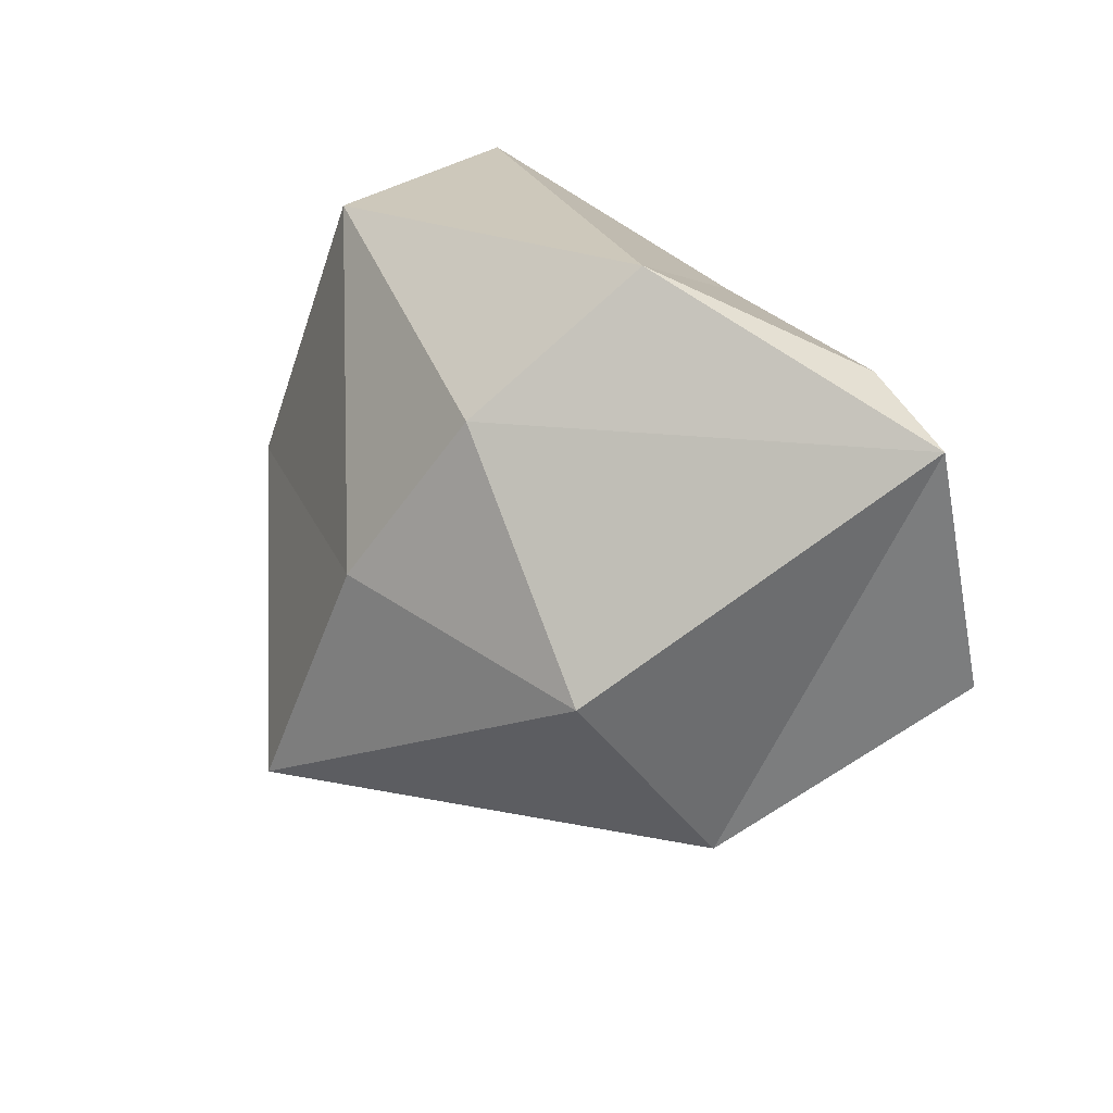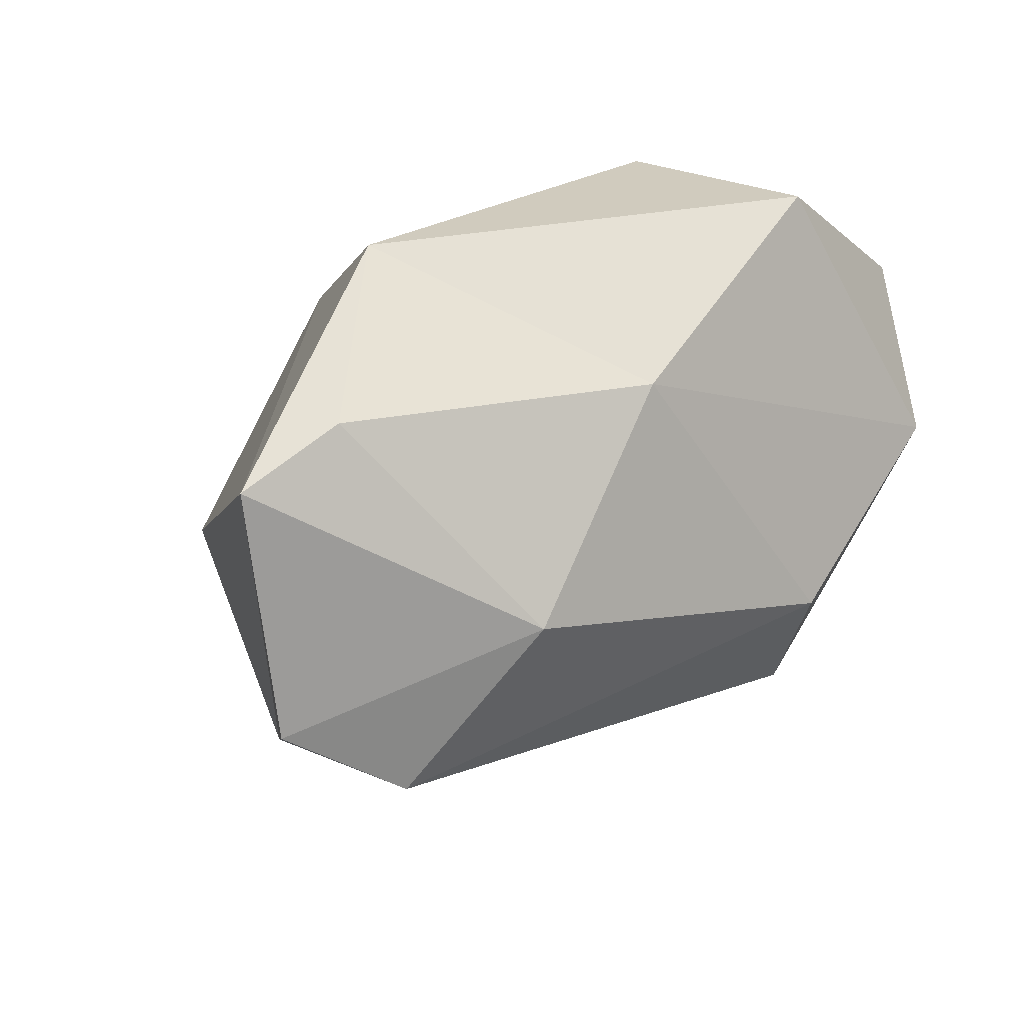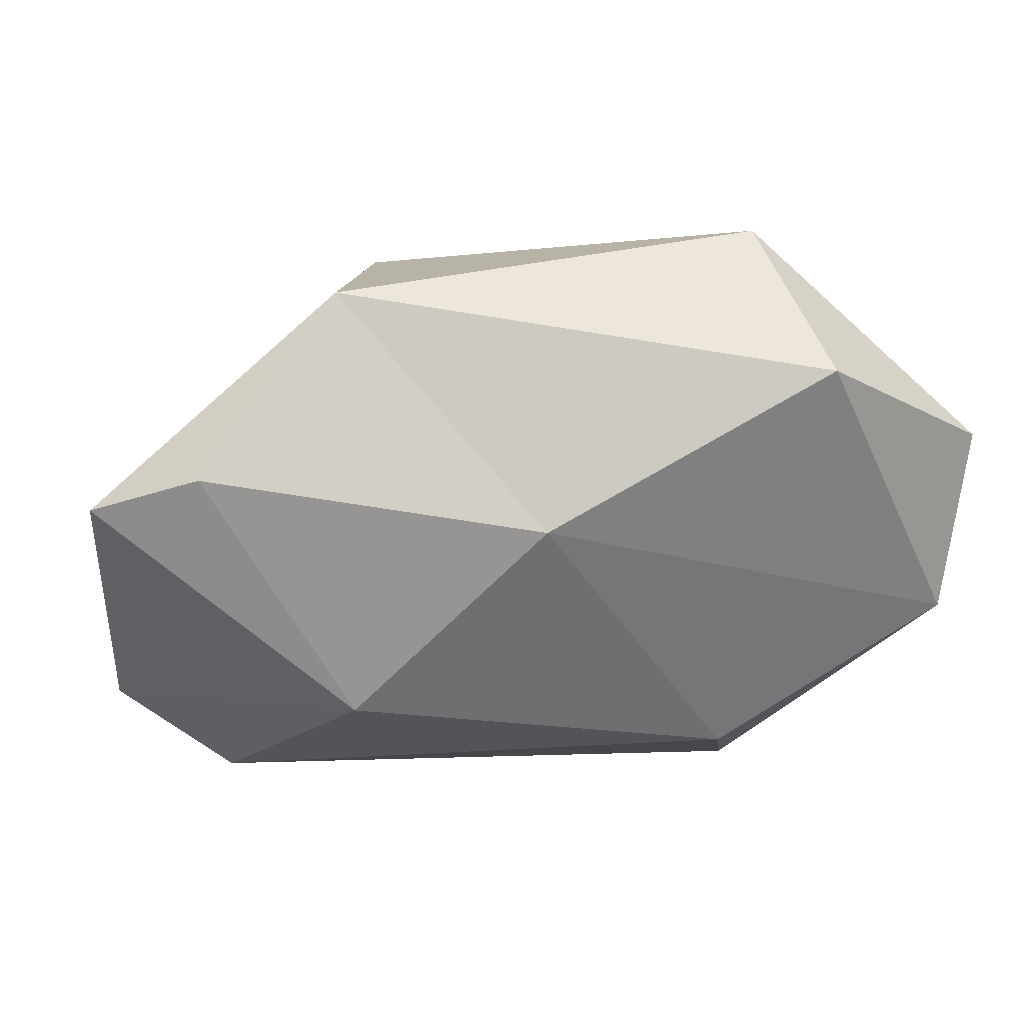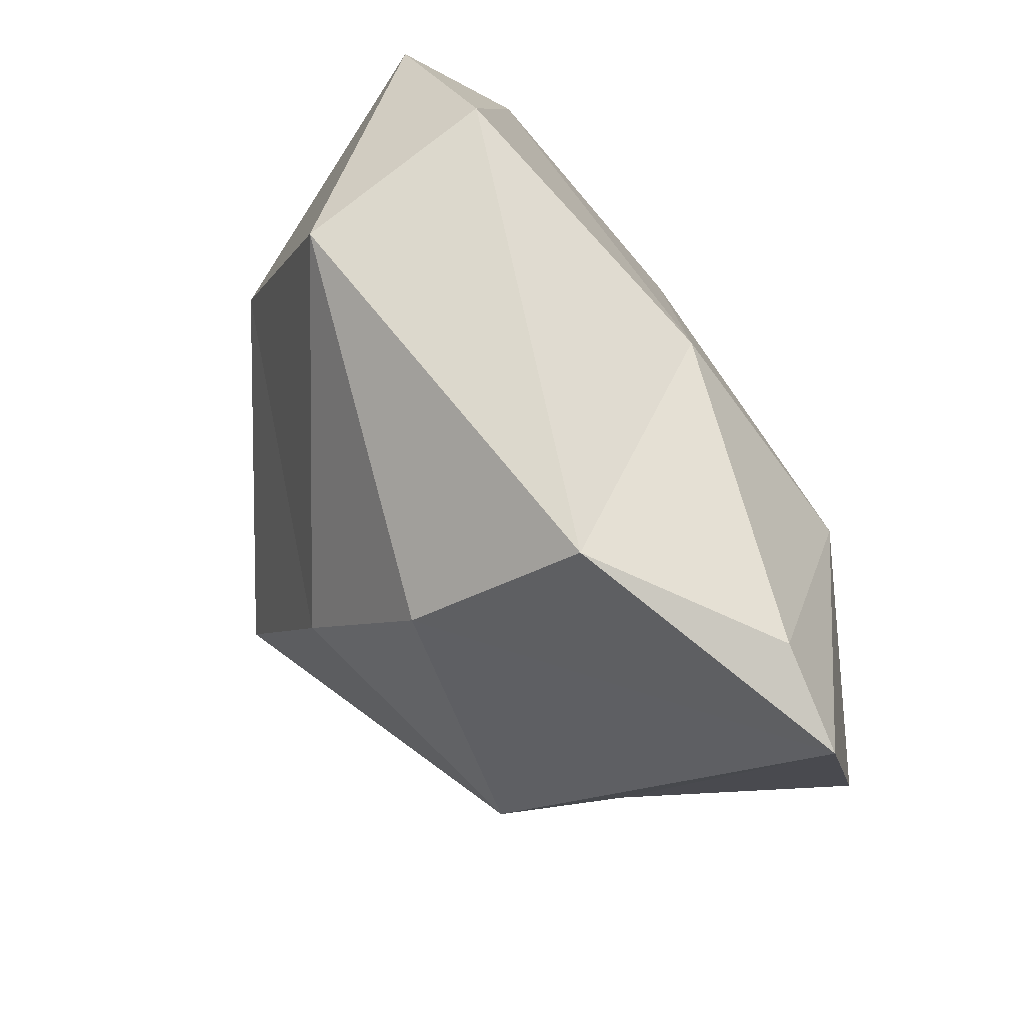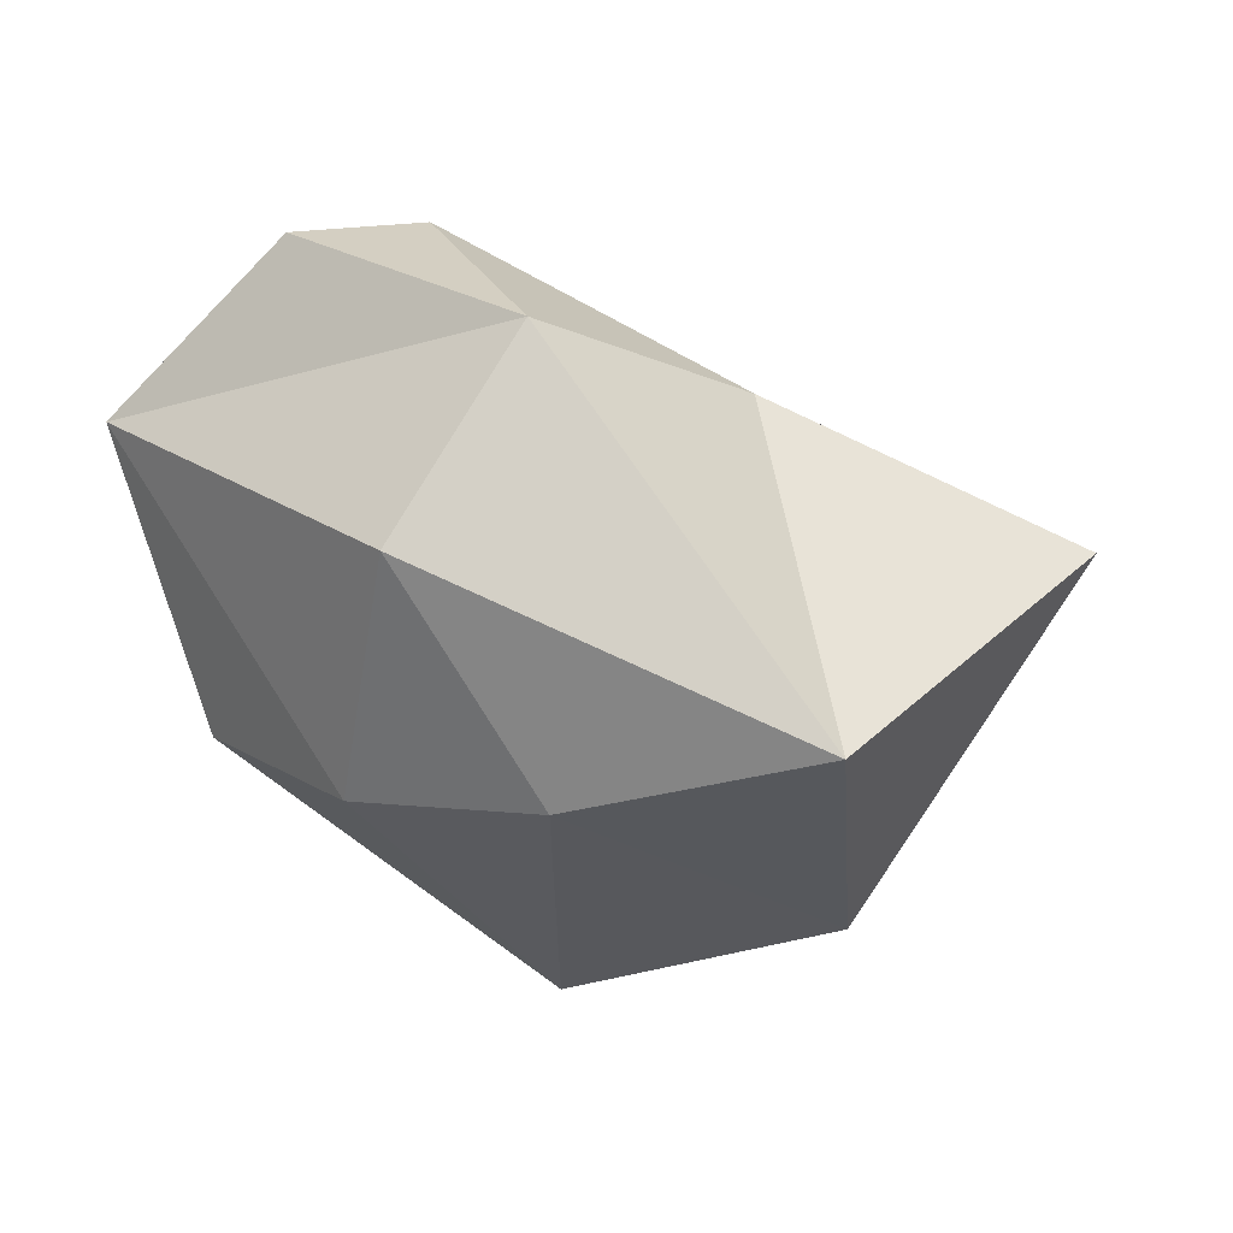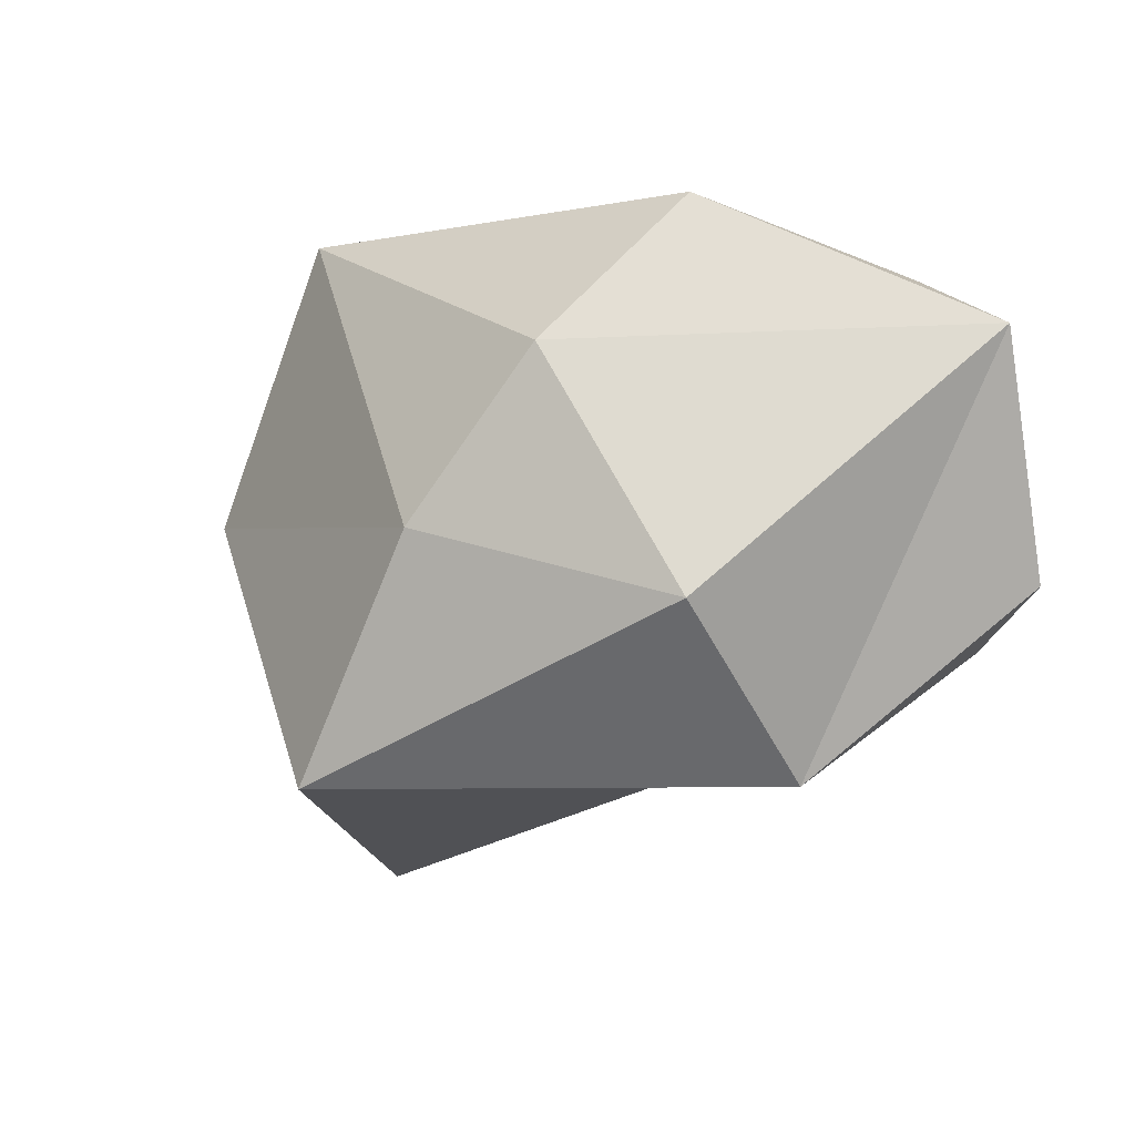
<metadata>
{"format":"obj","ext":"obj","renderer":"f3d","projection":"perspective","resolution":1024,"background":"white","views":[{"elev":26.8,"azim":52.8,"up":"+Z"},{"elev":31.7,"azim":134.7,"up":"+Z"},{"elev":53.6,"azim":167.2,"up":"+Z"},{"elev":72.0,"azim":57.7,"up":"+Z"},{"elev":-55.6,"azim":131.7,"up":"+Y"},{"elev":7.7,"azim":38.1,"up":"+Z"}]}
</metadata>
<code>
o p4-green_Icosphere.031
v -0.04493 0.09243 -0.02902
v -0.05487 0.07071 -0.07671
v -0.1271 0.07504 0.003492
v -0.08428 0.007266 -0.1345
v 0.02629 0.01982 -0.08668
v 0.01046 0.06147 0.06991
v 0.07978 0.07911 0.01432
v 0.1231 0.05926 -0.03718
v -0.02125 -0.1082 -0.07289
v -0.1212 0.03835 -0.04027
v -0.1144 -0.04744 -0.0039
v -0.1436 0.04133 0.05298
v -0.09051 0.03924 0.09835
v -0.083 -0.03092 0.09309
v 0.0627 -0.01838 0.1113
v 0.1528 0.02142 0.07187
v 0.04203 -0.06902 0.0669
v 0.1091 -0.02344 -0.06895
v 0.1 -0.07152 -0.005855
v 0.01118 -0.09408 0.0103
v 0.1565 0.03826 -0.009928
v 0.1171 0.02656 0.08394
f 1 2 3
f 4 2 5
f 1 3 6
f 1 6 7
f 1 7 8
f 5 9 4
f 10 11 12
f 13 14 15
f 16 15 17
f 18 16 19
f 4 9 11
f 12 11 14
f 15 14 17
f 16 17 19
f 18 19 9
f 11 9 20
f 14 11 20
f 17 14 20
f 19 17 20
f 9 19 20
f 8 21 18
f 8 7 21
f 7 16 21
f 7 22 16
f 7 6 22
f 6 15 22
f 6 13 15
f 6 3 13
f 3 12 13
f 5 8 18
f 5 2 8
f 2 1 8
f 3 10 12
f 3 2 10
f 2 4 10
f 5 18 9
f 10 4 11
f 13 12 14
f 16 22 15
f 18 21 16

</code>
